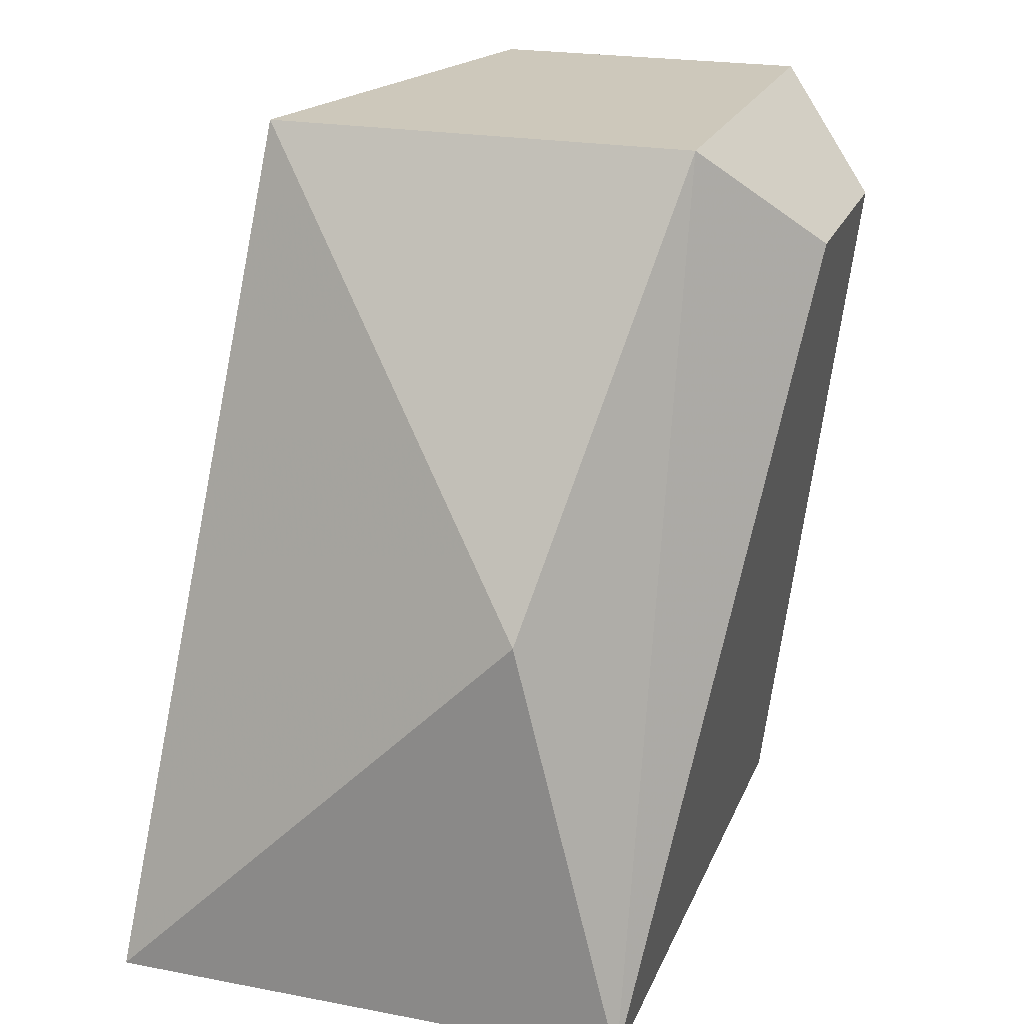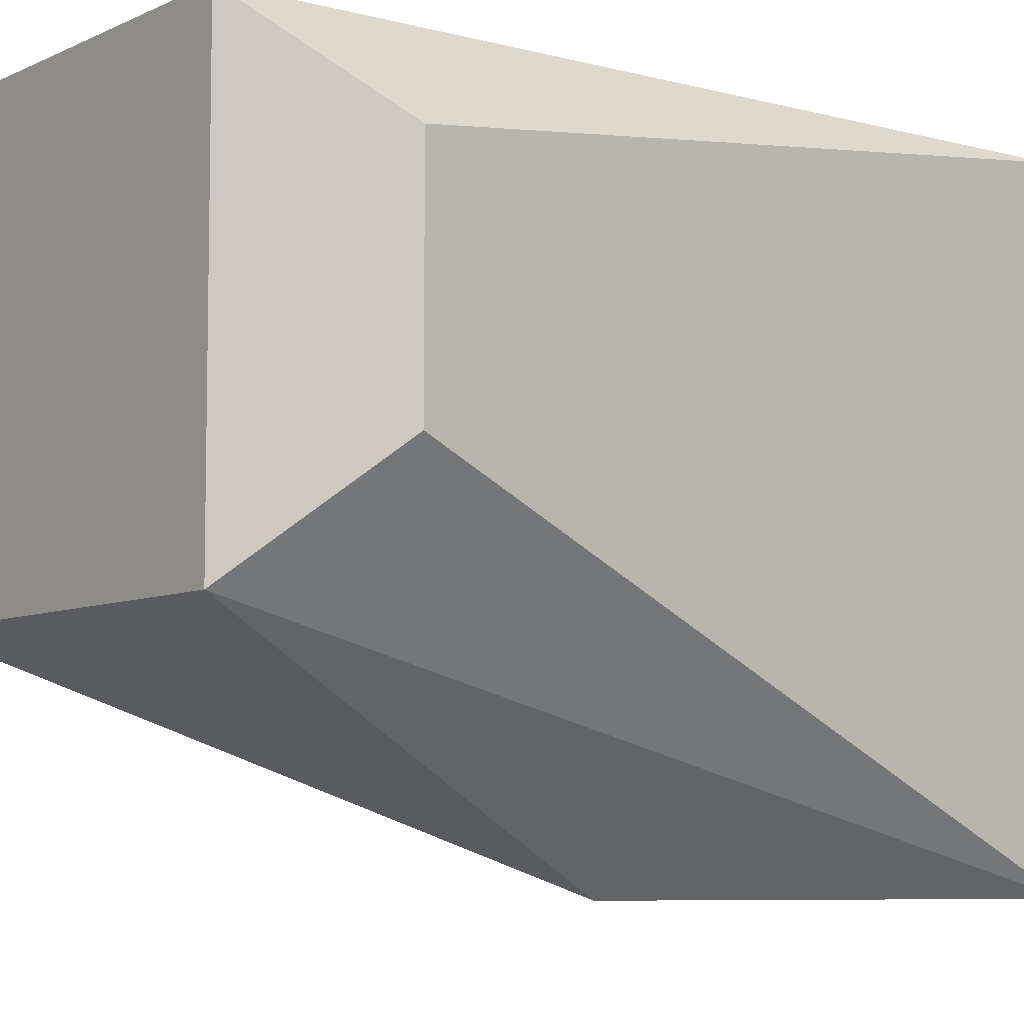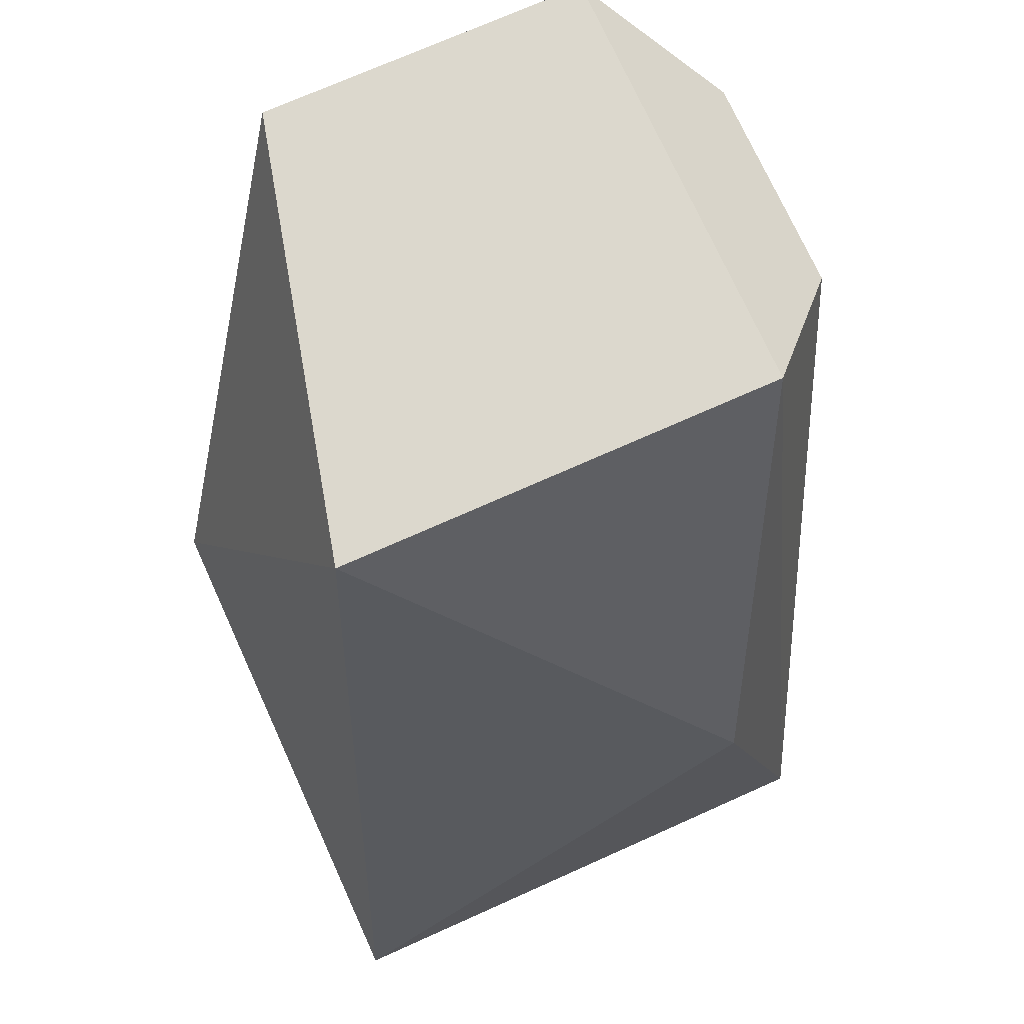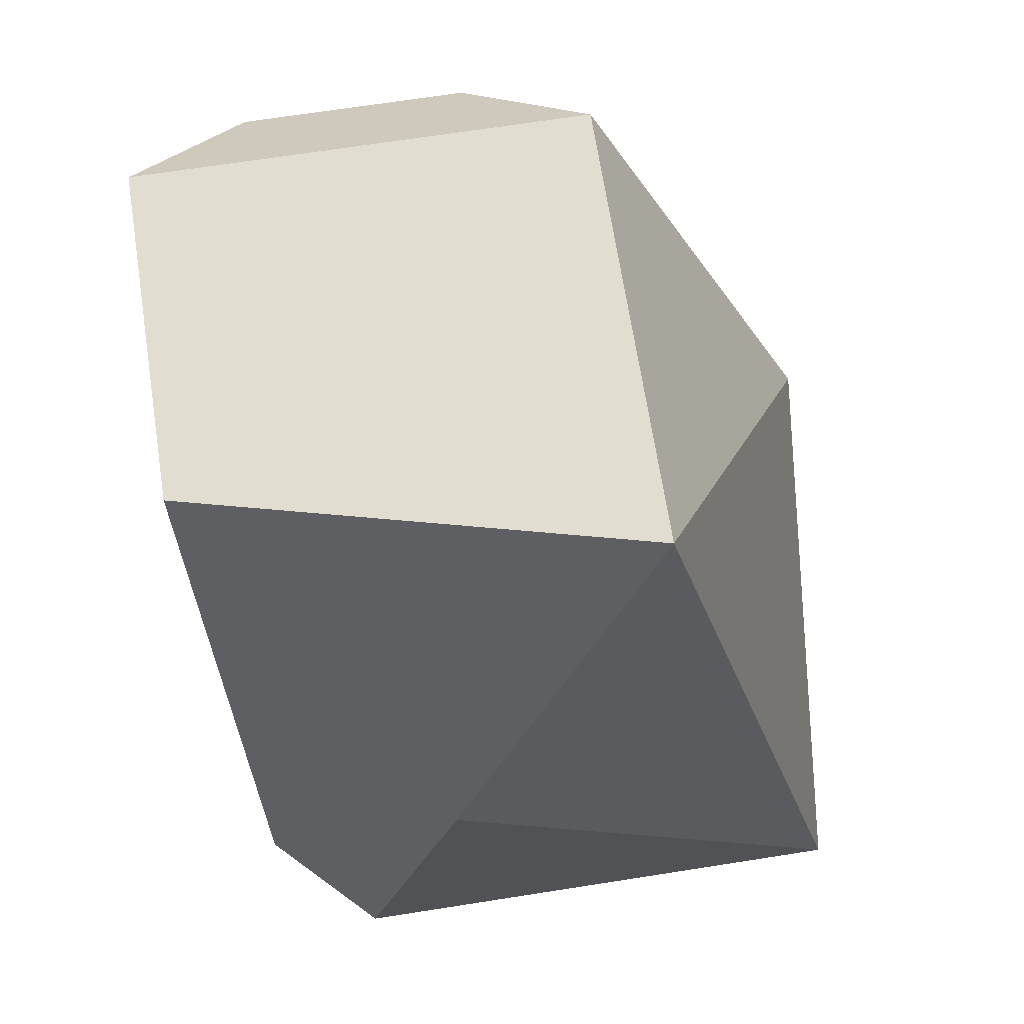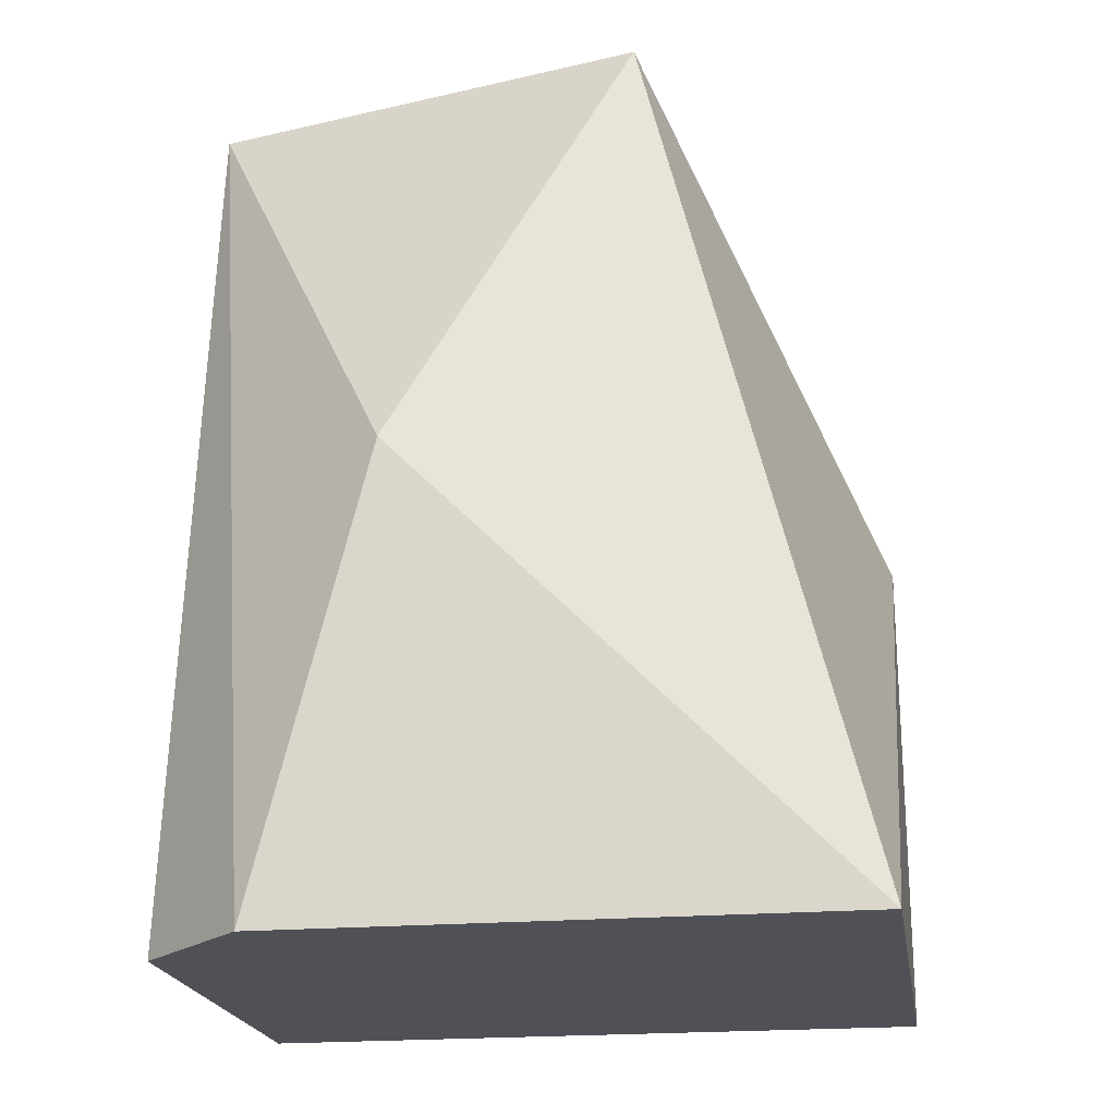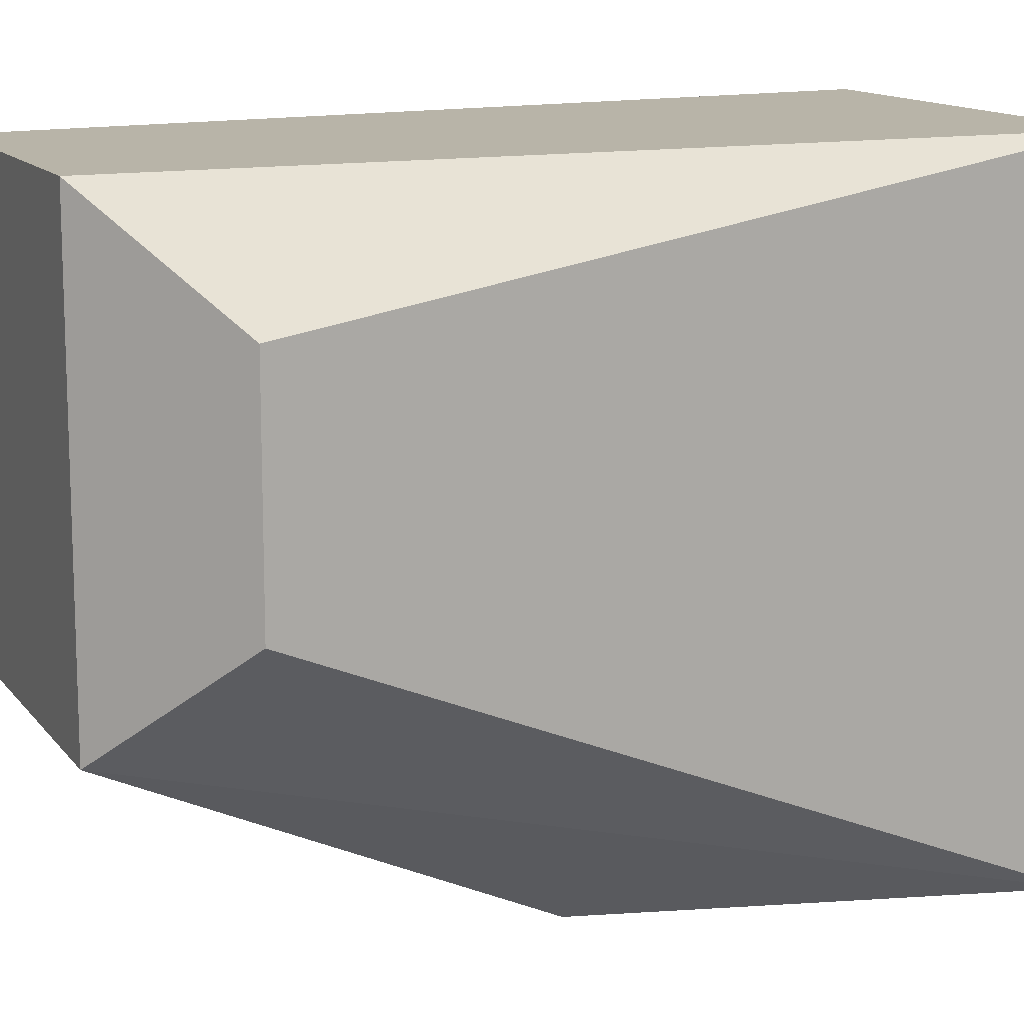
<metadata>
{"format":"obj","ext":"obj","renderer":"f3d","projection":"perspective","resolution":1024,"background":"white","views":[{"elev":22.0,"azim":-161.7,"up":"+Y"},{"elev":-7.1,"azim":-127.4,"up":"+Z"},{"elev":72.6,"azim":155.9,"up":"+Y"},{"elev":68.8,"azim":81.1,"up":"+Y"},{"elev":-20.5,"azim":99.0,"up":"+Y"},{"elev":13.0,"azim":-112.9,"up":"+Z"}]}
</metadata>
<code>
o object1
v 1.007 -0.7363 -3.183
v 0.6563 -0.561 -3.242
v 0.6563 -0.561 -3.125
v 0.7147 -0.9701 -3.067
v 0.7147 -0.9701 -3.417
v 1.007 -0.9701 -3.417
v 0.9485 -0.5025 -3.3
v 0.89 -0.5025 -3.067
v 0.9485 -0.9701 -3.067
v 0.7732 -0.7363 -3.417
v 0.7147 -0.5025 -3.3
v 0.7147 -0.5025 -3.067
v 1.007 -0.9701 -3.125
f 8 9 13
f 3 2 4
f 4 2 5
f 4 5 6
f 1 6 7
f 1 7 8
f 4 6 9
f 8 4 9
f 6 5 10
f 7 6 10
f 7 10 11
f 2 3 11
f 5 2 11
f 8 7 11
f 10 5 11
f 8 11 12
f 3 4 12
f 4 8 12
f 11 3 12
f 6 1 13
f 1 8 13
f 9 6 13

</code>
